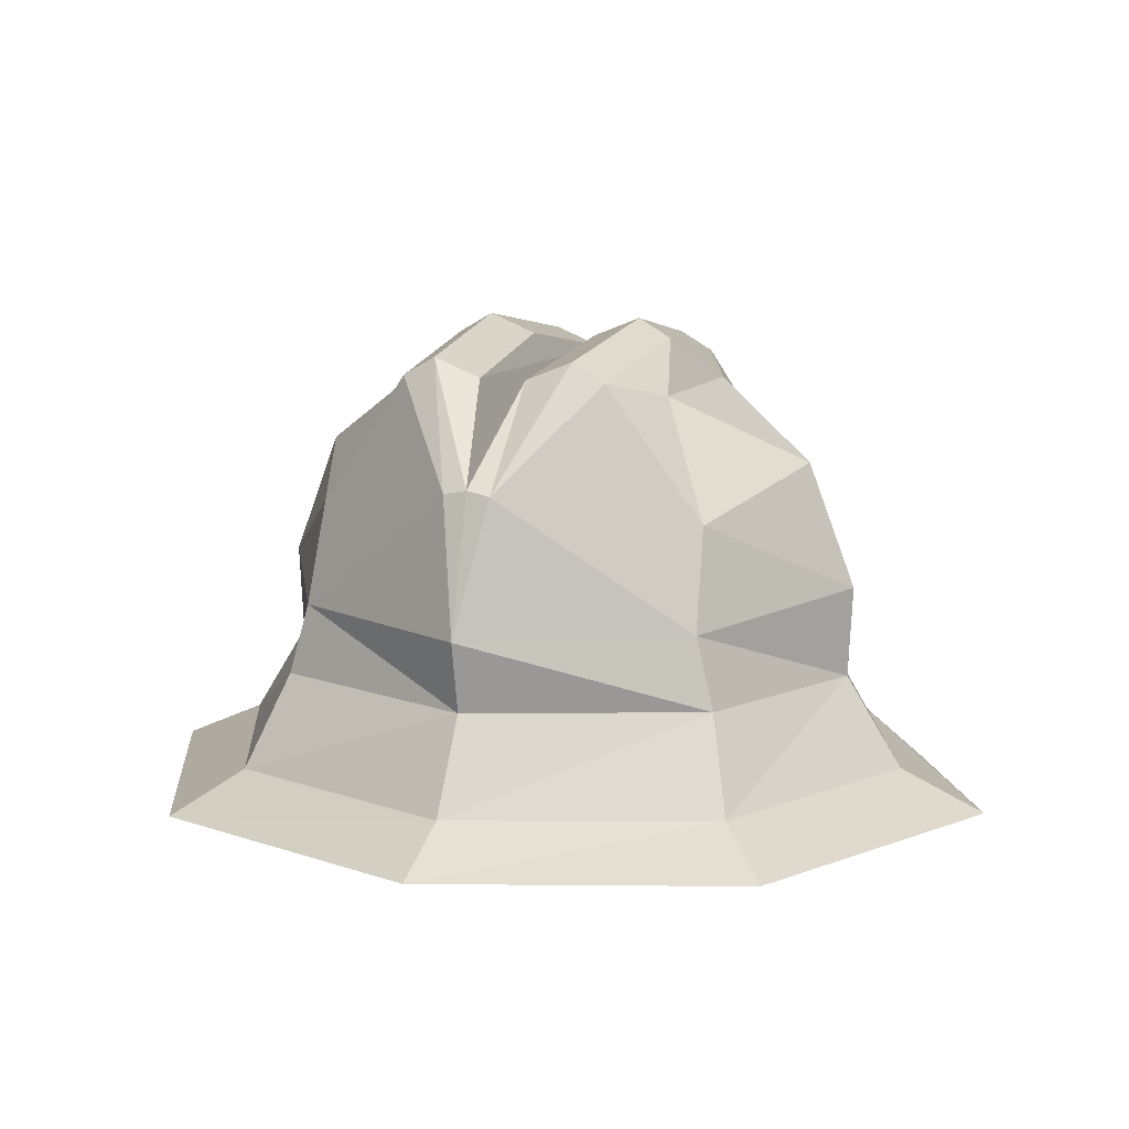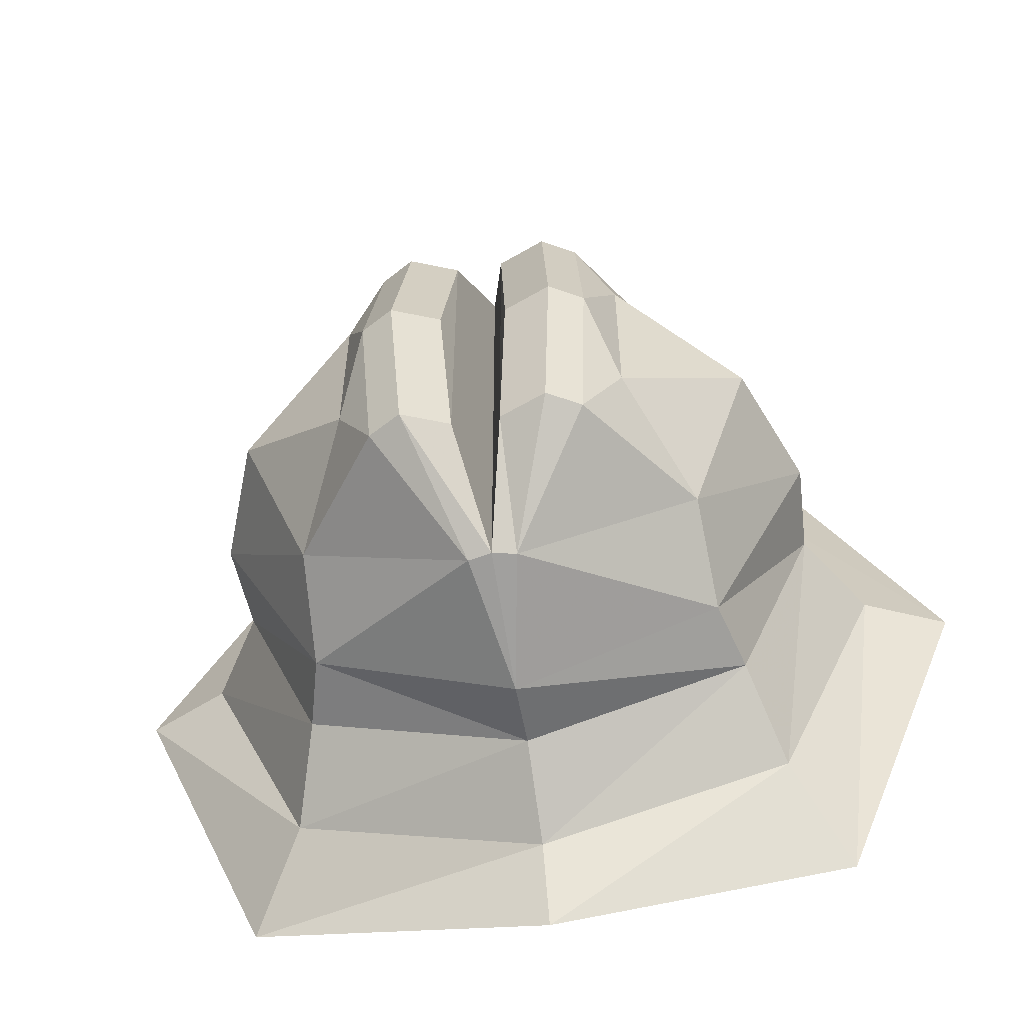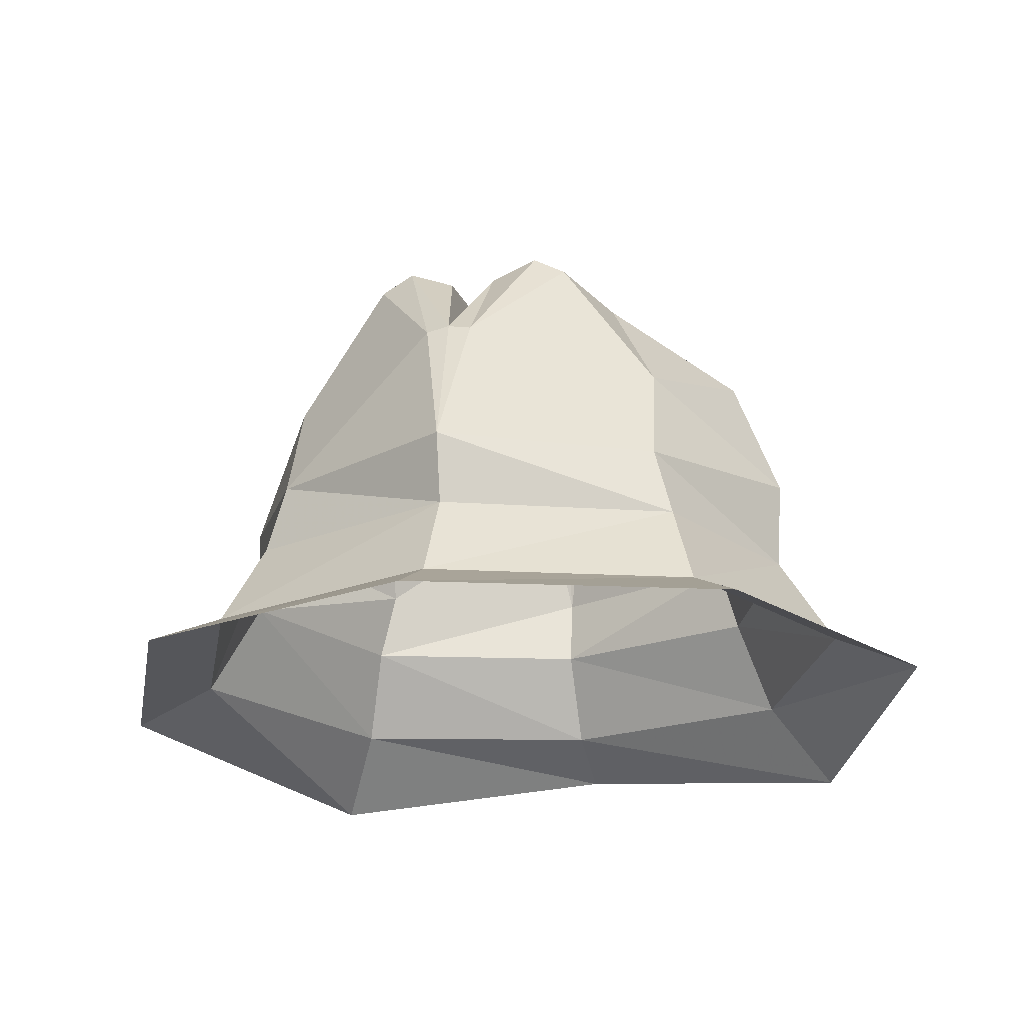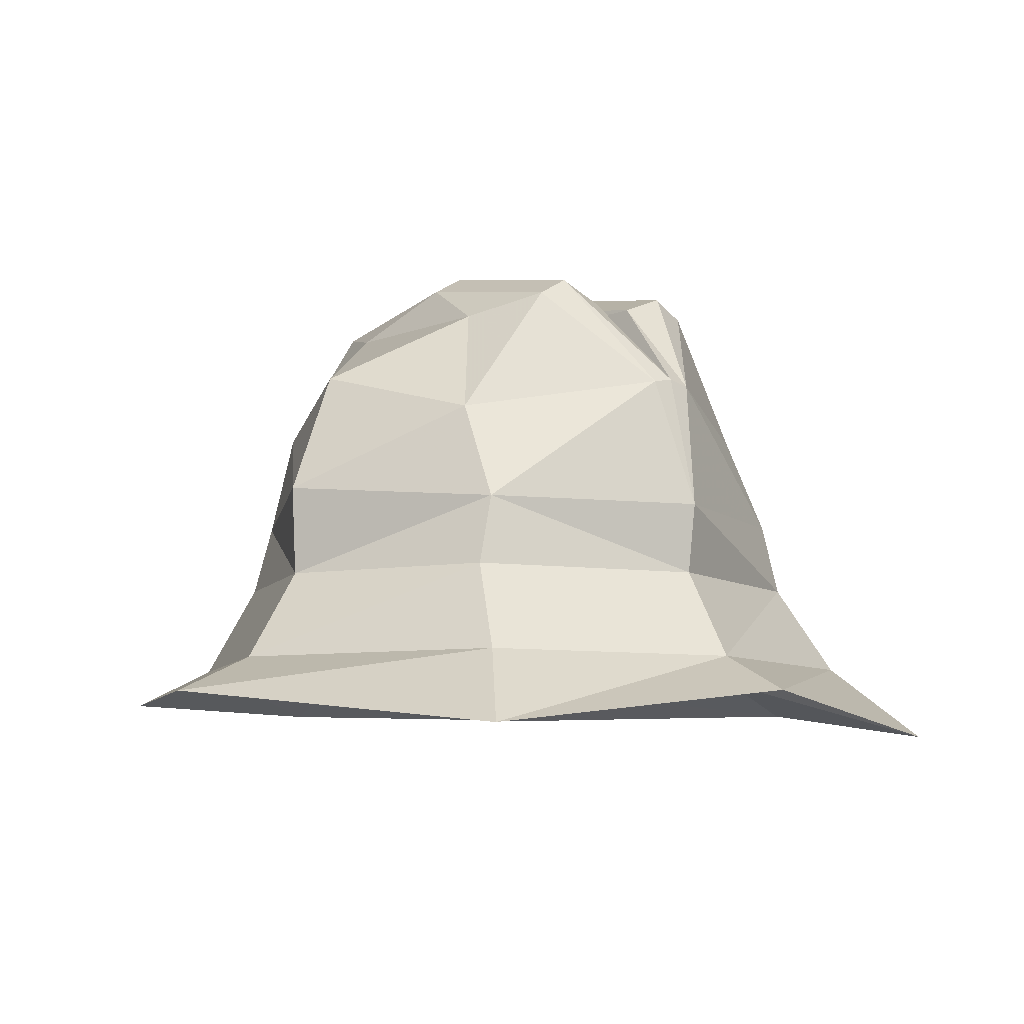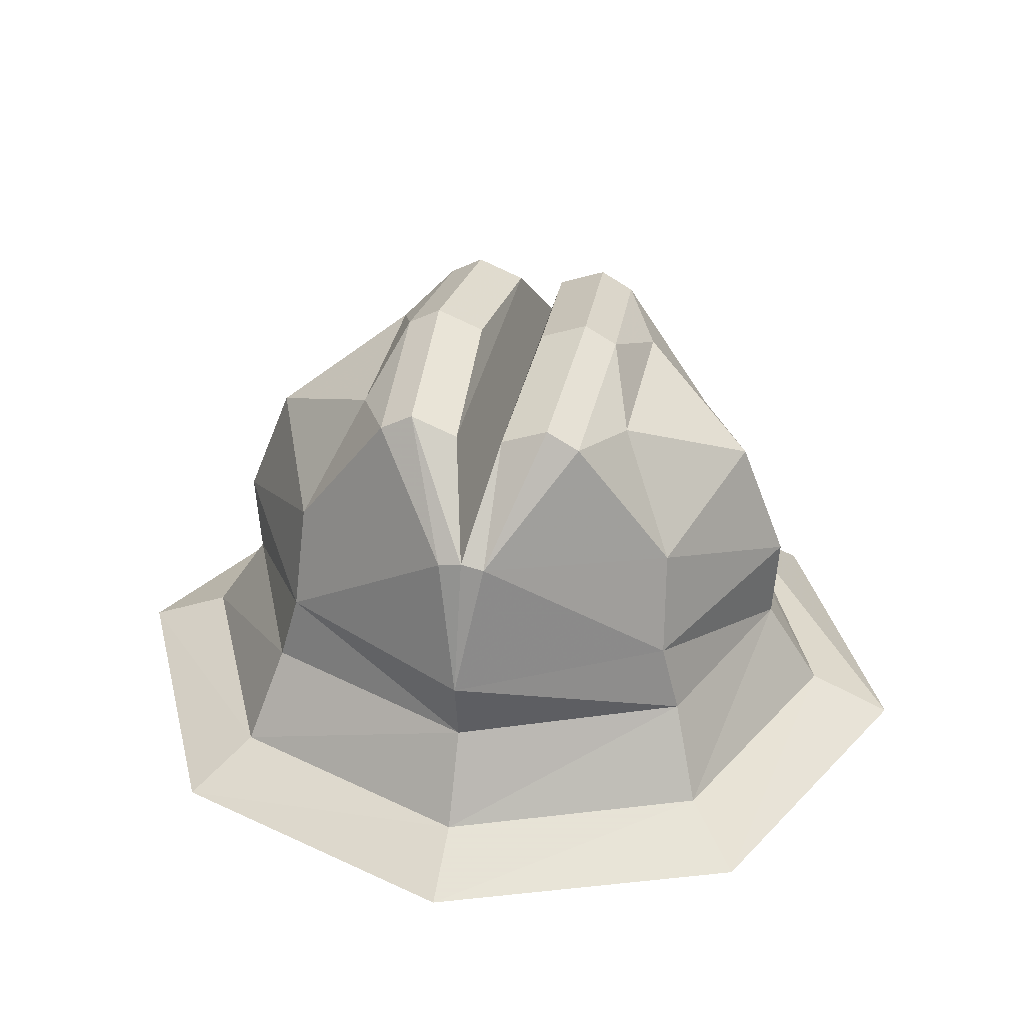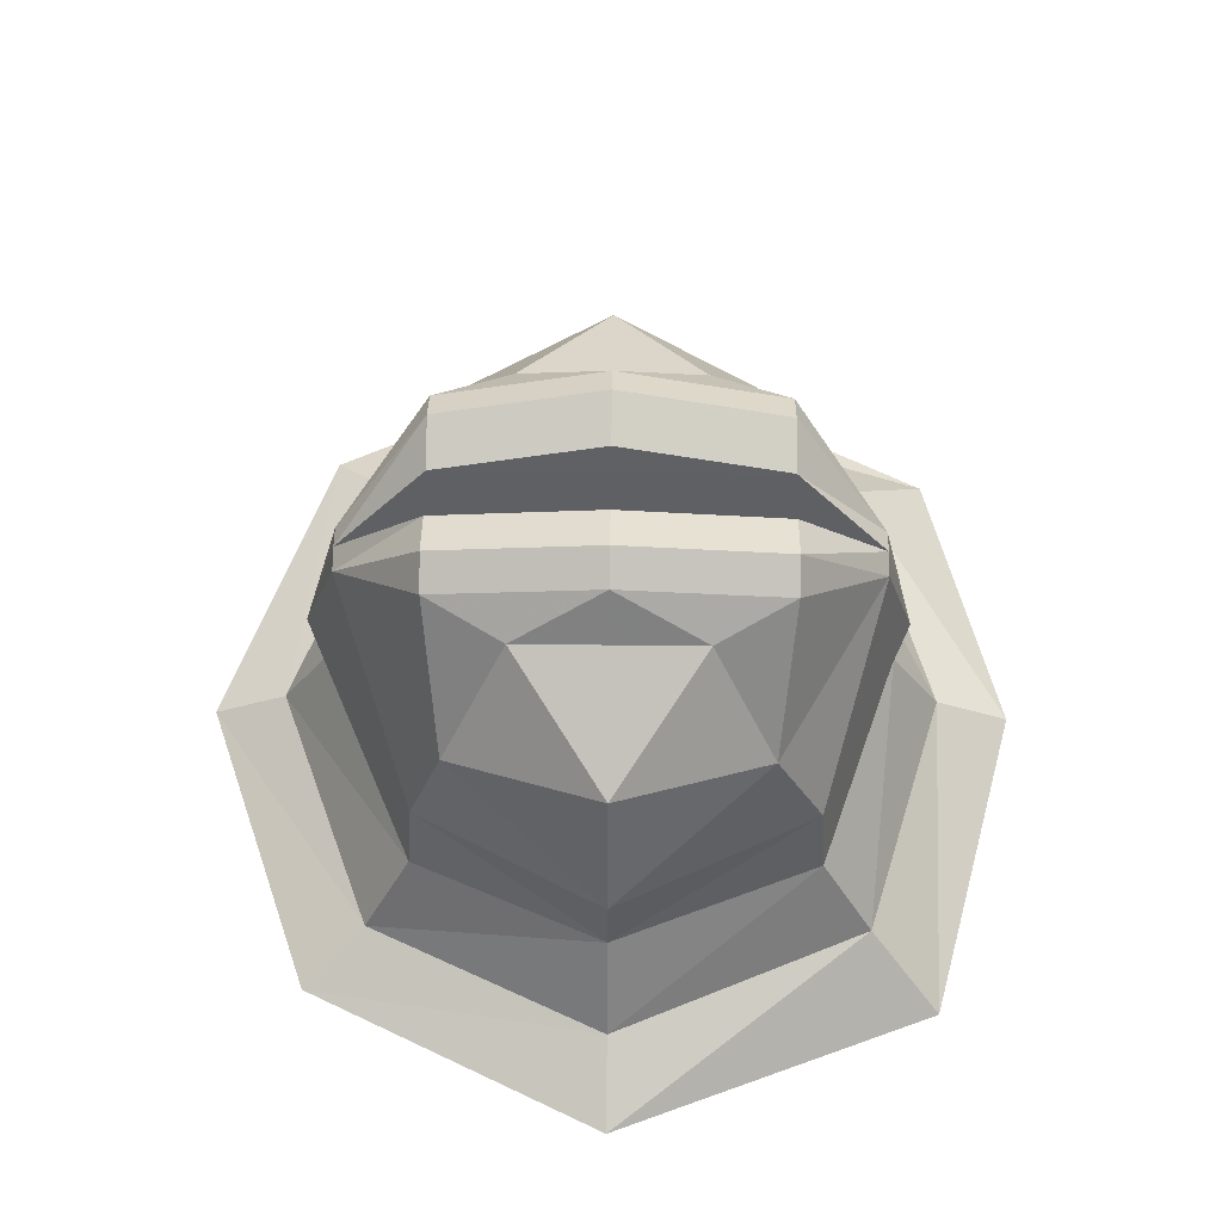
<metadata>
{"format":"obj","ext":"obj","renderer":"f3d","projection":"perspective","resolution":1024,"background":"white","views":[{"elev":10.9,"azim":21.0,"up":"+Y"},{"elev":-57.9,"azim":-170.4,"up":"+Z"},{"elev":-21.0,"azim":15.2,"up":"+Y"},{"elev":-7.8,"azim":138.6,"up":"+Y"},{"elev":36.1,"azim":11.8,"up":"+Y"},{"elev":60.6,"azim":90.6,"up":"+Y"}]}
</metadata>
<code>
v -0.3359 -0.5469 0.3047
v 0 -0.5469 0.4844
v -0.03906 -0.3281 0.4219
v -0.3281 -0.3828 0.25
v -0.5078 -0.5156 0
v -0.5 -0.6641 0
v -0.3672 -0.6641 0.3125
v 0 -0.6641 0.4609
v 0.3672 -0.6641 0.3125
v 0.3359 -0.5469 0.3047
v 0.03906 -0.3281 0.4219
v 0 -0.3203 0.4219
v -0.1172 -0.1328 0.2734
v -0.1719 -0.1641 0.2734
v -0.2344 -0.1953 0.1484
v -0.4297 -0.3125 0
v -0.3281 -0.3828 -0.25
v -0.3359 -0.5469 -0.3281
v -0.3672 -0.6641 -0.3359
v -0.4141 -0.8125 -0.4219
v -0.5938 -0.8125 0
v -0.4141 -0.8125 0.3906
v 0 -0.8125 0.5469
v 0.4141 -0.8125 0.3906
v 0.5 -0.6641 0
v 0.5078 -0.5156 0
v 0.3281 -0.3828 0.25
v 0.1719 -0.1641 0.2734
v 0.1172 -0.1328 0.2734
v 0.03906 -0.1641 0.2734
v 0.03906 -0.1641 -0.2734
v 0 -0.3203 -0.4219
v -0.03906 -0.1641 0.2734
v -0.1328 -0.08594 0
v -0.1875 -0.1172 0
v -0.2344 -0.1953 -0.1484
v -0.1719 -0.1641 -0.2734
v -0.03906 -0.3281 -0.4219
v 0 -0.5469 -0.4766
v 0 -0.6641 -0.4609
v 0 -0.8125 -0.5469
v 0 -0.875 -0.6719
v -0.5 -0.9375 -0.5547
v -0.7344 -0.875 0
v -0.5 -0.875 0.4922
v 0 -0.875 0.6719
v 0.5 -0.875 0.4922
v 0.5938 -0.8125 0
v 0.3672 -0.6641 -0.3359
v 0.3359 -0.5469 -0.3281
v 0.3281 -0.3828 -0.25
v 0.4297 -0.3125 0
v 0.2344 -0.1953 0.1484
v 0.1875 -0.1172 0
v 0.1328 -0.08594 0
v 0.05469 -0.1172 0
v 0.1172 -0.1328 -0.2734
v 0.03906 -0.3281 -0.4219
v -0.03906 -0.1641 -0.2734
v -0.05469 -0.1172 0
v -0.1172 -0.1328 -0.2734
v 0.2344 -0.1953 -0.1484
v 0.1719 -0.1641 -0.2734
v 0.4141 -0.8125 -0.4219
v 0.5078 -0.9375 -0.5391
v 0.7344 -0.875 0
f 1 2 3
f 1 3 4
f 1 4 5
f 2 10 11
f 2 11 12
f 2 12 3
f 4 16 5
f 5 16 17
f 5 17 18
f 10 26 27
f 10 27 11
f 17 38 18
f 18 38 39
f 26 50 51
f 26 51 52
f 26 52 27
f 32 39 38
f 58 50 39
f 58 51 50
f 1 5 6
f 1 6 7
f 1 7 8
f 1 8 2
f 2 8 9
f 2 9 10
f 3 13 14
f 5 18 6
f 6 18 19
f 9 25 10
f 10 25 26
f 11 28 29
f 13 34 35
f 13 35 14
f 18 39 19
f 19 39 40
f 25 49 50
f 25 50 26
f 28 54 55
f 28 55 29
f 34 61 37
f 34 37 35
f 38 37 61
f 54 63 57
f 54 57 55
f 39 50 40
f 40 50 49
f 63 58 57
f 3 12 13
f 3 14 4
f 4 14 15
f 4 15 16
f 11 27 28
f 11 29 30
f 11 30 12
f 12 33 13
f 13 33 34
f 14 35 15
f 15 35 36
f 15 36 16
f 16 36 17
f 17 36 37
f 17 37 38
f 27 52 53
f 27 53 28
f 28 53 54
f 29 55 56
f 29 56 30
f 31 56 55
f 31 55 57
f 31 57 32
f 32 57 58
f 32 38 59
f 33 60 34
f 34 60 61
f 35 37 36
f 38 61 59
f 59 61 60
f 52 62 53
f 53 62 54
f 54 62 63
f 52 51 62
f 62 51 63
f 63 51 58
f 6 19 20
f 6 20 21
f 6 21 7
f 7 21 22
f 7 22 8
f 8 22 23
f 8 23 9
f 9 23 24
f 9 24 25
f 19 40 41
f 19 41 20
f 24 48 25
f 25 48 49
f 32 58 39
f 40 49 64
f 40 64 41
f 49 48 64
f 12 30 31
f 12 31 32
f 12 32 33
f 30 56 31
f 32 59 33
f 33 59 60
f 20 41 42
f 20 42 43
f 20 43 21
f 21 43 44
f 21 44 22
f 22 44 45
f 22 45 23
f 23 45 46
f 23 46 24
f 24 46 47
f 24 47 48
f 41 64 65
f 41 65 42
f 64 48 66
f 64 66 65
f 48 47 66

</code>
